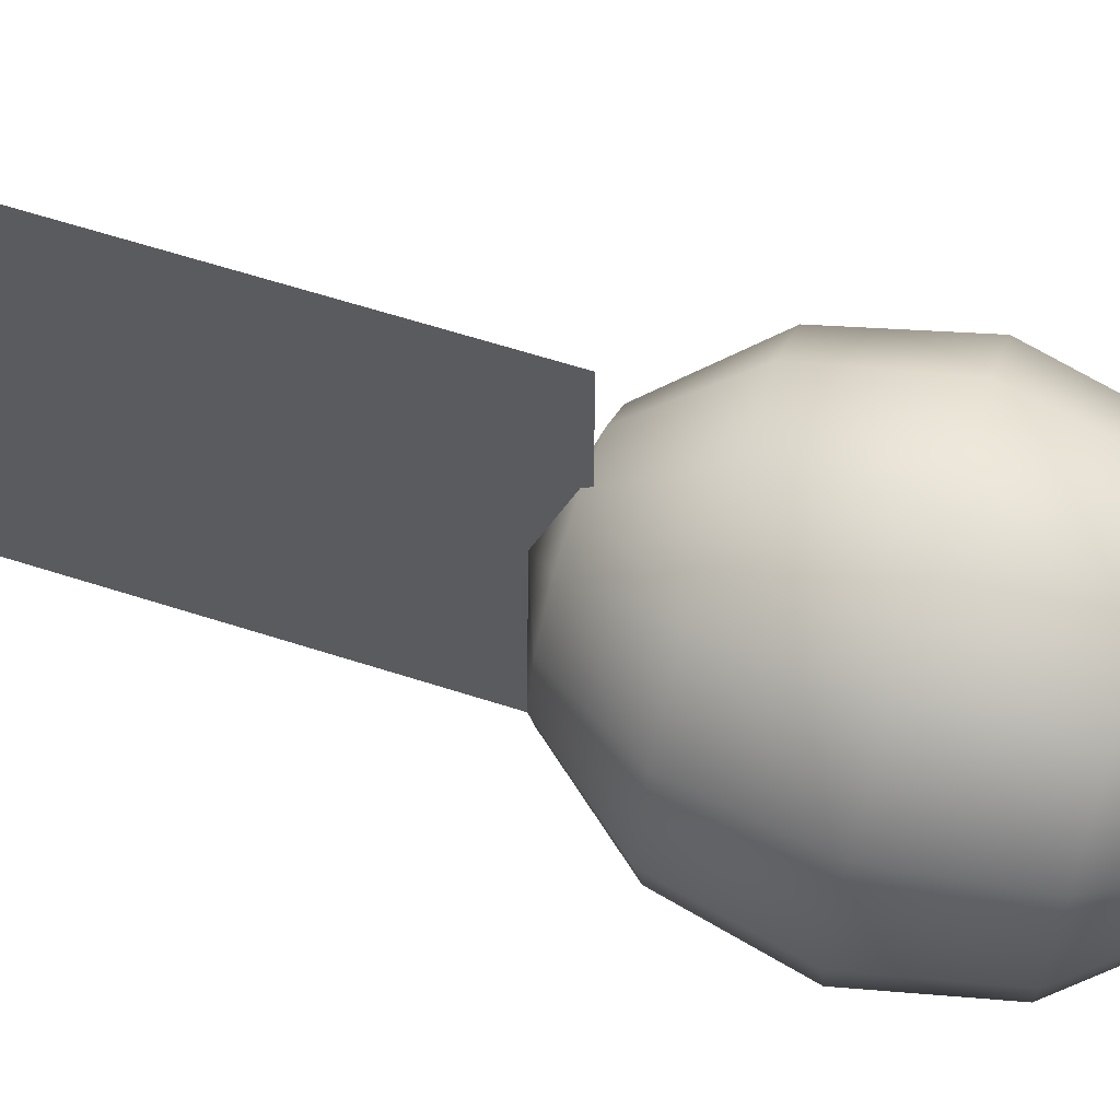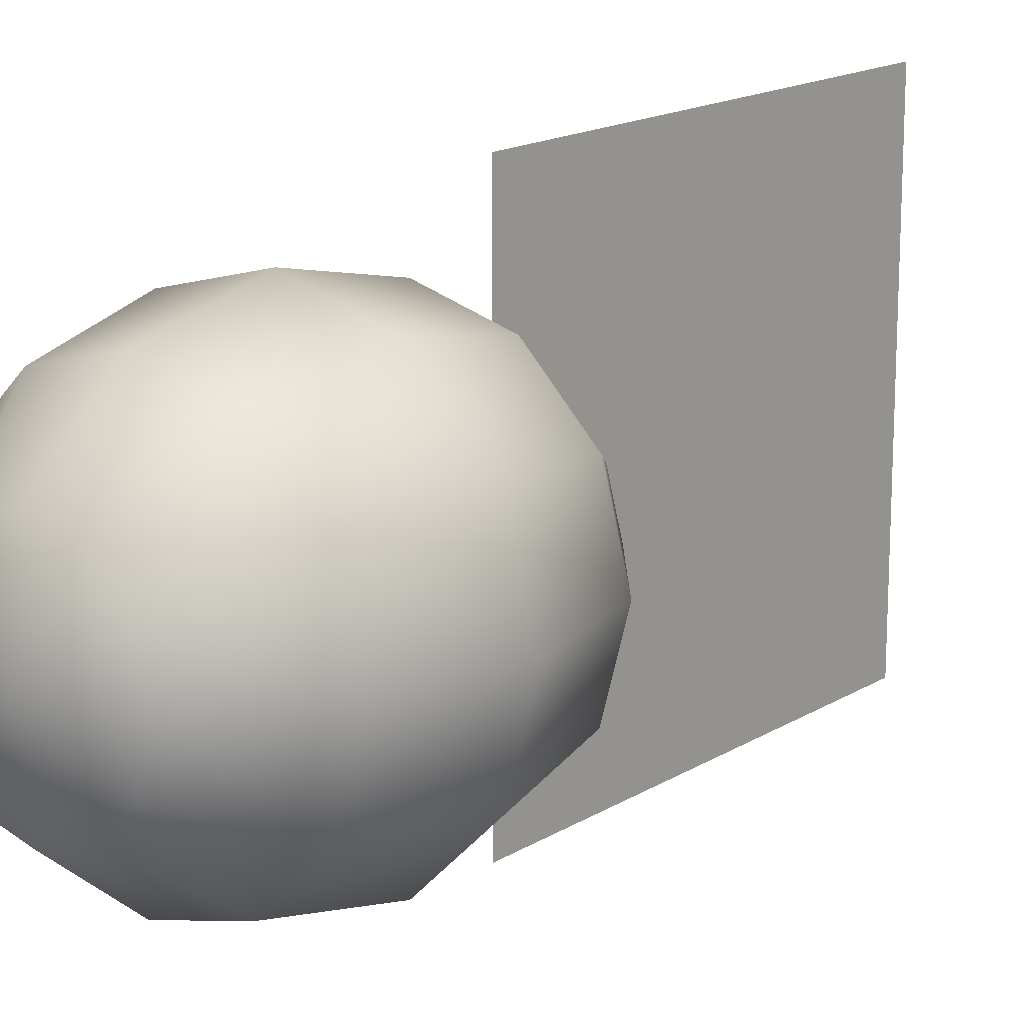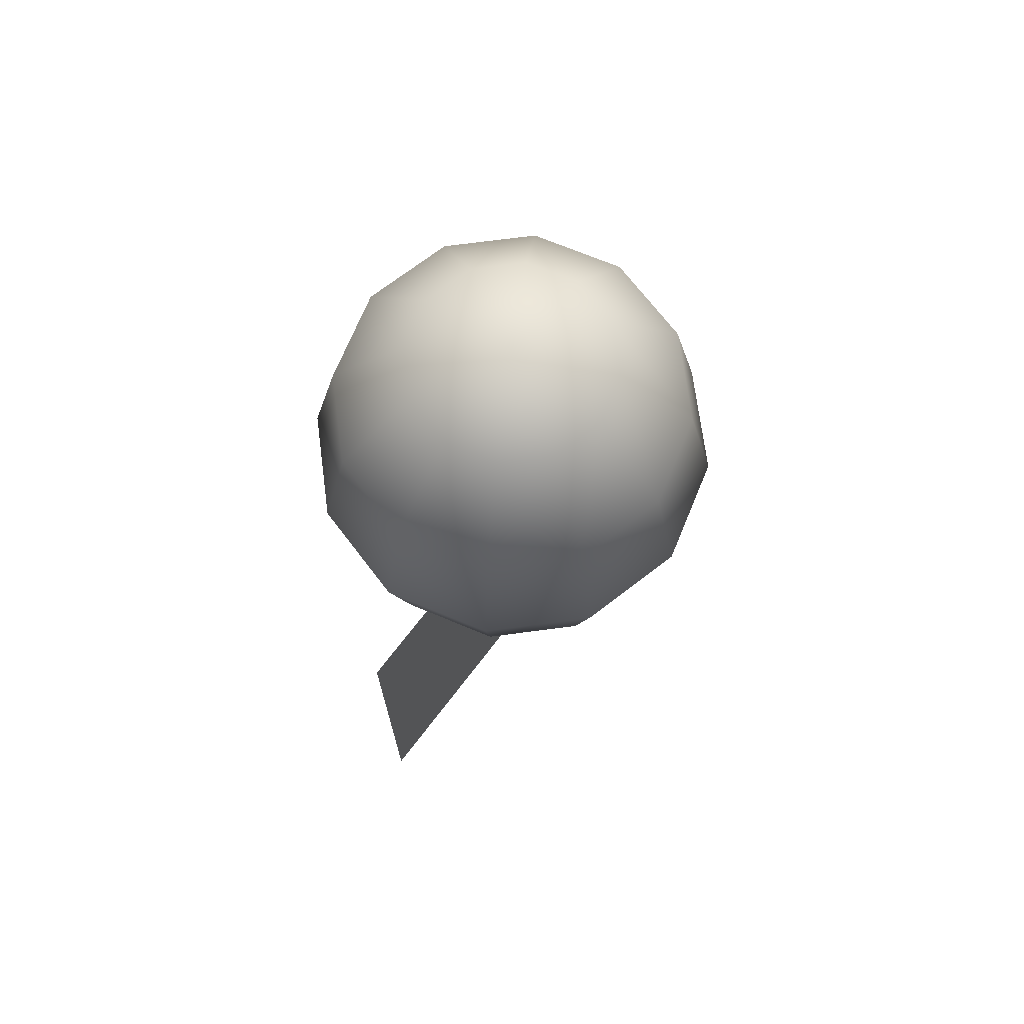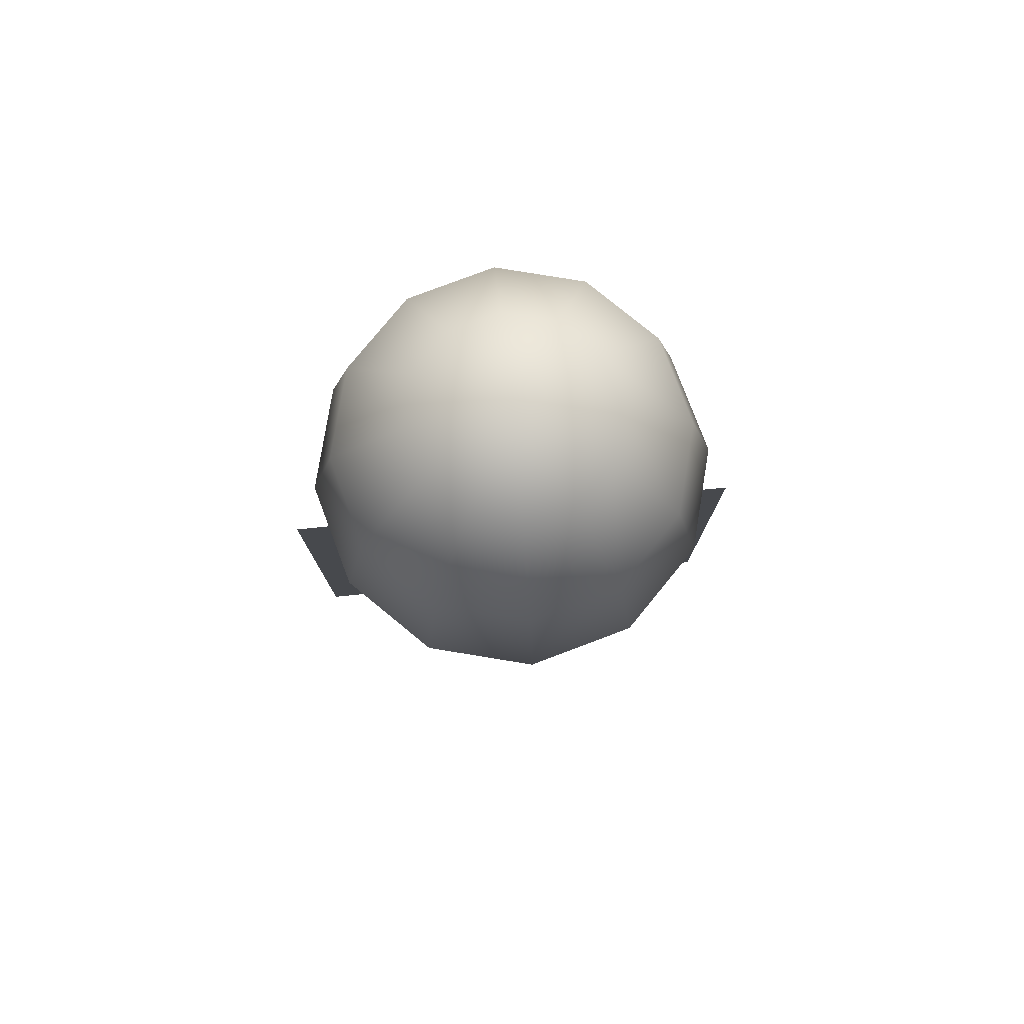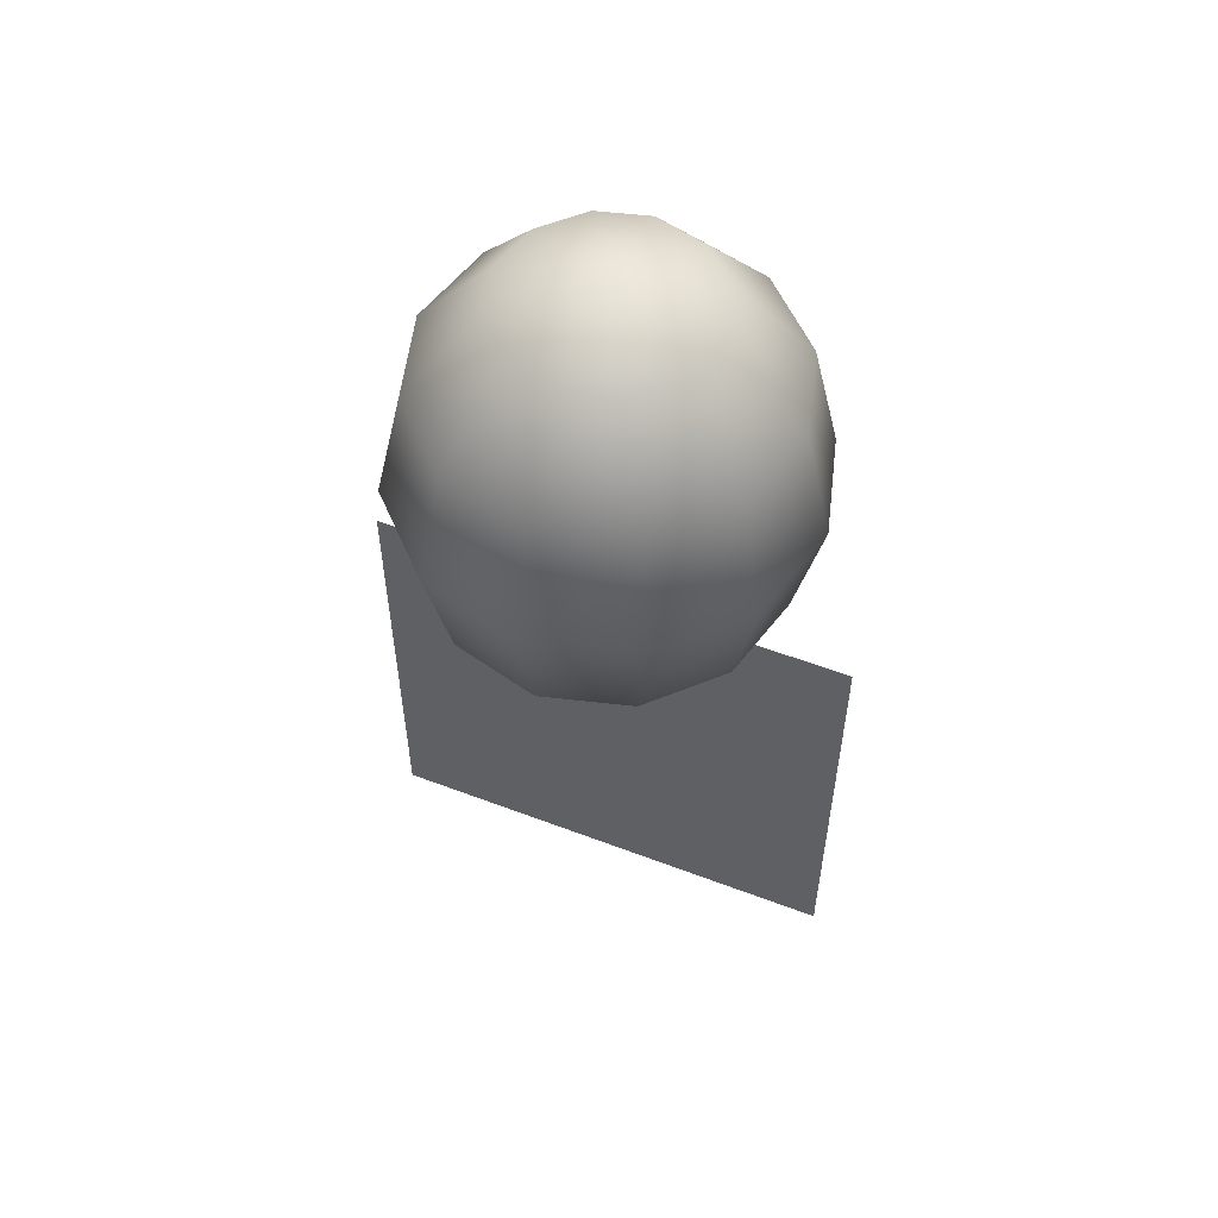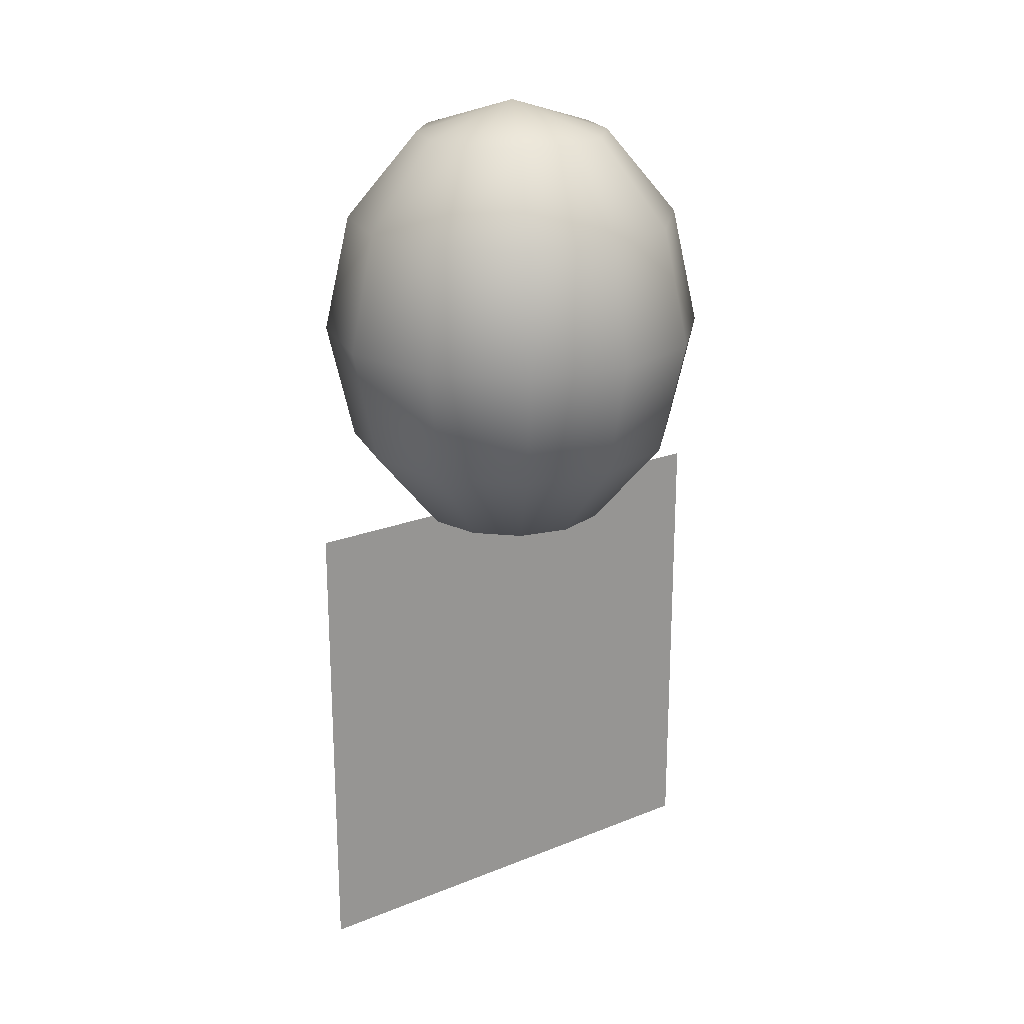
<metadata>
{"format":"obj","ext":"obj","renderer":"f3d","projection":"perspective","resolution":1024,"background":"white","views":[{"elev":63.7,"azim":107.9,"up":"+Z"},{"elev":16.5,"azim":-140.9,"up":"+Z"},{"elev":71.2,"azim":-142.5,"up":"+Y"},{"elev":78.5,"azim":84.3,"up":"+Y"},{"elev":55.4,"azim":111.8,"up":"+Y"},{"elev":21.8,"azim":54.8,"up":"+Y"}]}
</metadata>
<code>
o plane
v 0 0 0.375
v 0 0.75 0.375
v -0 -0 -0.375
v -0 0.75 -0.375
v 0 -0 -0.375
v 0 0.75 -0.375
v -0 0 0.375
v -0 0.75 0.375
f 1 2 4 3
f 5 6 8 7
o sphere
v 0 0.6875 -0
v 0 1.438 -0
v 0 1.387 -0.1562
v 0 1.25 -0.2706
v 0 1.062 -0.3125
v 0 0.875 -0.2706
v 0 0.7377 -0.1562
v 0.07812 1.387 -0.1353
v 0.1353 1.25 -0.2344
v 0.1562 1.062 -0.2706
v 0.1353 0.875 -0.2344
v 0.07812 0.7377 -0.1353
v 0.1353 1.387 -0.07812
v 0.2344 1.25 -0.1353
v 0.2706 1.062 -0.1562
v 0.2344 0.875 -0.1353
v 0.1353 0.7377 -0.07812
v 0.1562 1.387 -0
v 0.2706 1.25 -0
v 0.3125 1.062 -0
v 0.2706 0.875 -0
v 0.1562 0.7377 -0
v 0.1353 1.387 0.07812
v 0.2344 1.25 0.1353
v 0.2706 1.062 0.1562
v 0.2344 0.875 0.1353
v 0.1353 0.7377 0.07812
v 0.07812 1.387 0.1353
v 0.1353 1.25 0.2344
v 0.1562 1.062 0.2706
v 0.1353 0.875 0.2344
v 0.07812 0.7377 0.1353
v 0 1.387 0.1562
v 0 1.25 0.2706
v 0 1.062 0.3125
v 0 0.875 0.2706
v 0 0.7377 0.1562
v -0.07812 1.387 0.1353
v -0.1353 1.25 0.2344
v -0.1562 1.062 0.2706
v -0.1353 0.875 0.2344
v -0.07812 0.7377 0.1353
v -0.1353 1.387 0.07812
v -0.2344 1.25 0.1353
v -0.2706 1.062 0.1562
v -0.2344 0.875 0.1353
v -0.1353 0.7377 0.07812
v -0.1562 1.387 -0
v -0.2706 1.25 -0
v -0.3125 1.062 -0
v -0.2706 0.875 -0
v -0.1562 0.7377 -0
v -0.1353 1.387 -0.07812
v -0.2344 1.25 -0.1353
v -0.2706 1.062 -0.1562
v -0.2344 0.875 -0.1353
v -0.1353 0.7377 -0.07812
v -0.07812 1.387 -0.1353
v -0.1353 1.25 -0.2344
v -0.1562 1.062 -0.2706
v -0.1353 0.875 -0.2344
v -0.07812 0.7377 -0.1353
f 16 11 10
f 17 12 11 16
f 18 13 12 17
f 19 14 13 18
f 20 15 14 19
f 15 20 9
f 21 16 10
f 22 17 16 21
f 23 18 17 22
f 24 19 18 23
f 25 20 19 24
f 20 25 9
f 26 21 10
f 27 22 21 26
f 28 23 22 27
f 29 24 23 28
f 30 25 24 29
f 25 30 9
f 31 26 10
f 32 27 26 31
f 33 28 27 32
f 34 29 28 33
f 35 30 29 34
f 30 35 9
f 36 31 10
f 37 32 31 36
f 38 33 32 37
f 39 34 33 38
f 40 35 34 39
f 35 40 9
f 41 36 10
f 42 37 36 41
f 43 38 37 42
f 44 39 38 43
f 45 40 39 44
f 40 45 9
f 46 41 10
f 47 42 41 46
f 48 43 42 47
f 49 44 43 48
f 50 45 44 49
f 45 50 9
f 51 46 10
f 52 47 46 51
f 53 48 47 52
f 54 49 48 53
f 55 50 49 54
f 50 55 9
f 56 51 10
f 57 52 51 56
f 58 53 52 57
f 59 54 53 58
f 60 55 54 59
f 55 60 9
f 61 56 10
f 62 57 56 61
f 63 58 57 62
f 64 59 58 63
f 65 60 59 64
f 60 65 9
f 66 61 10
f 67 62 61 66
f 68 63 62 67
f 69 64 63 68
f 70 65 64 69
f 65 70 9
f 11 66 10
f 12 67 66 11
f 13 68 67 12
f 14 69 68 13
f 15 70 69 14
f 70 15 9

</code>
